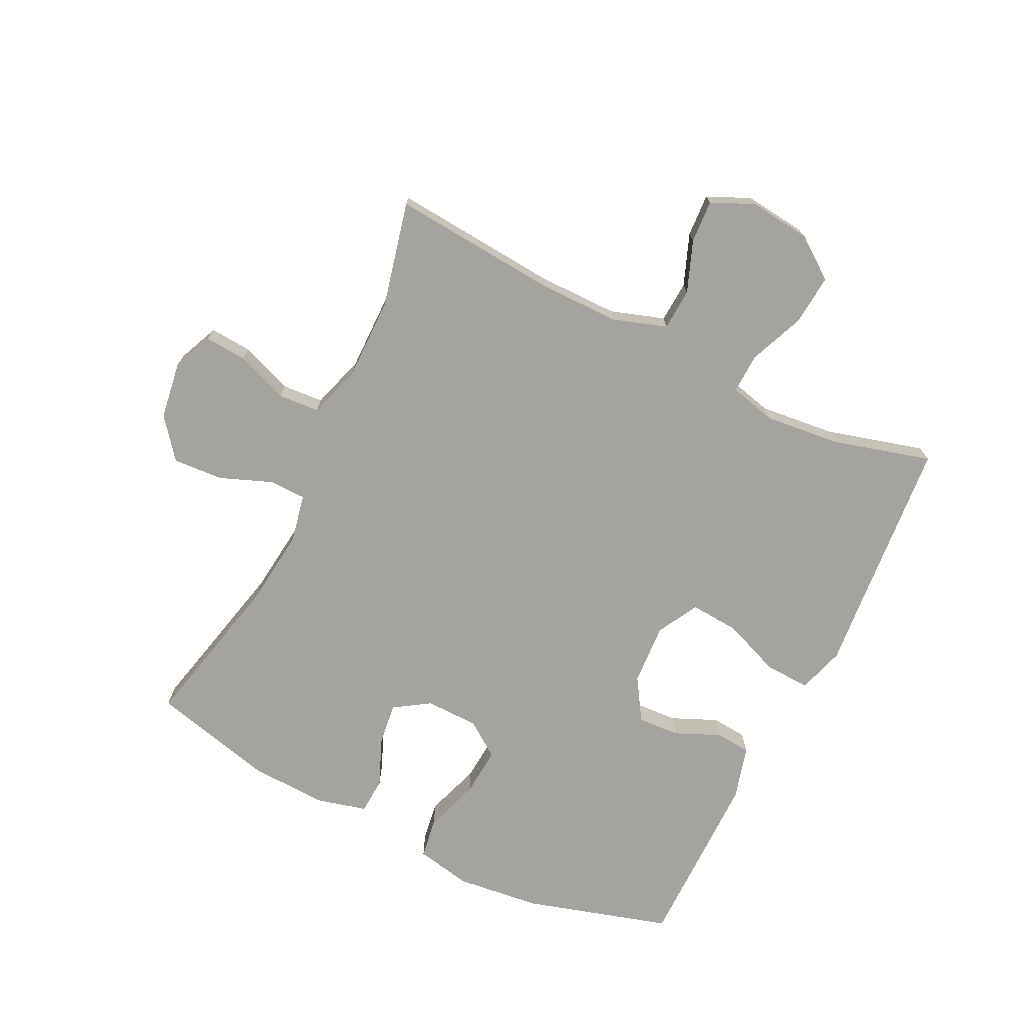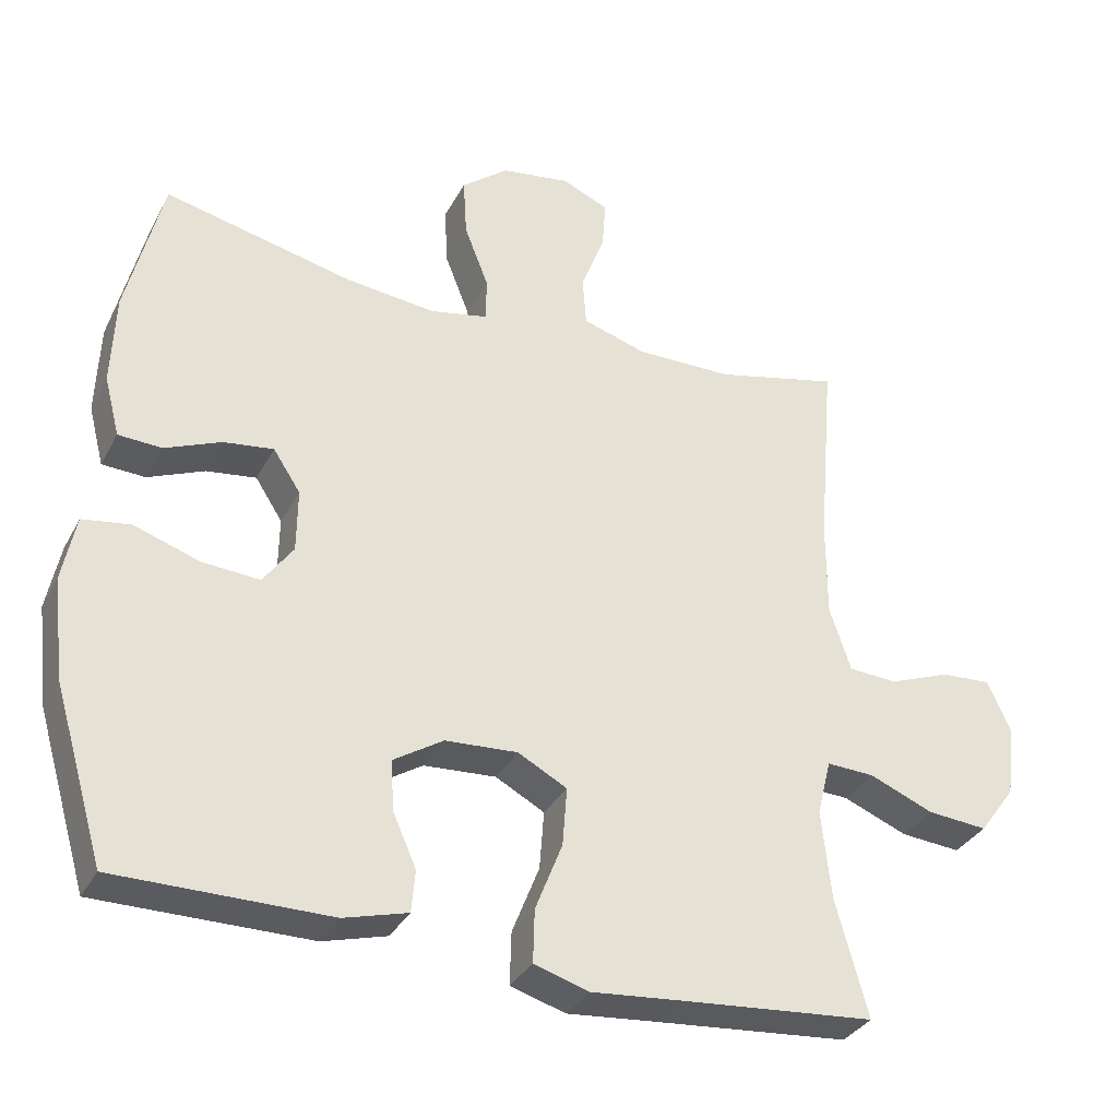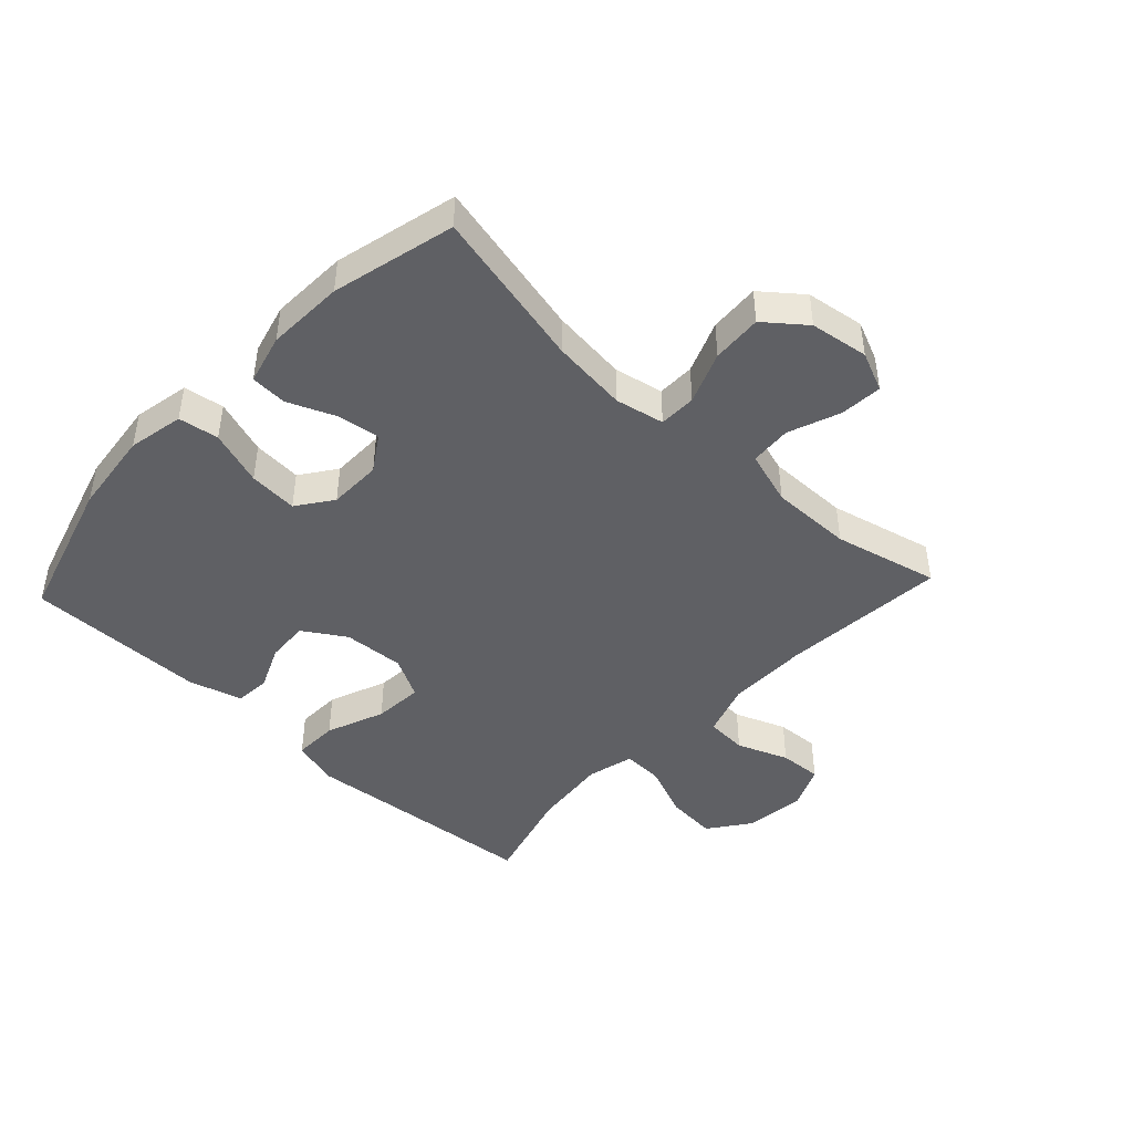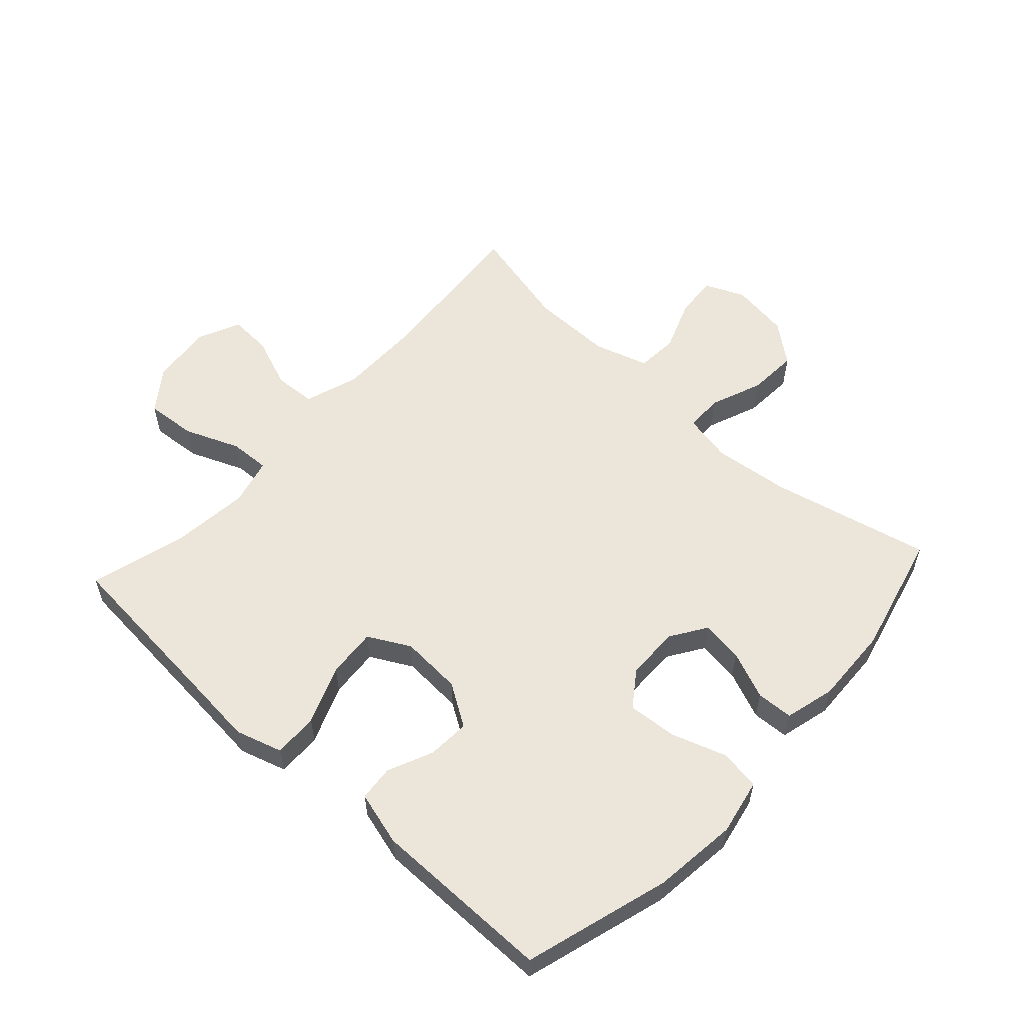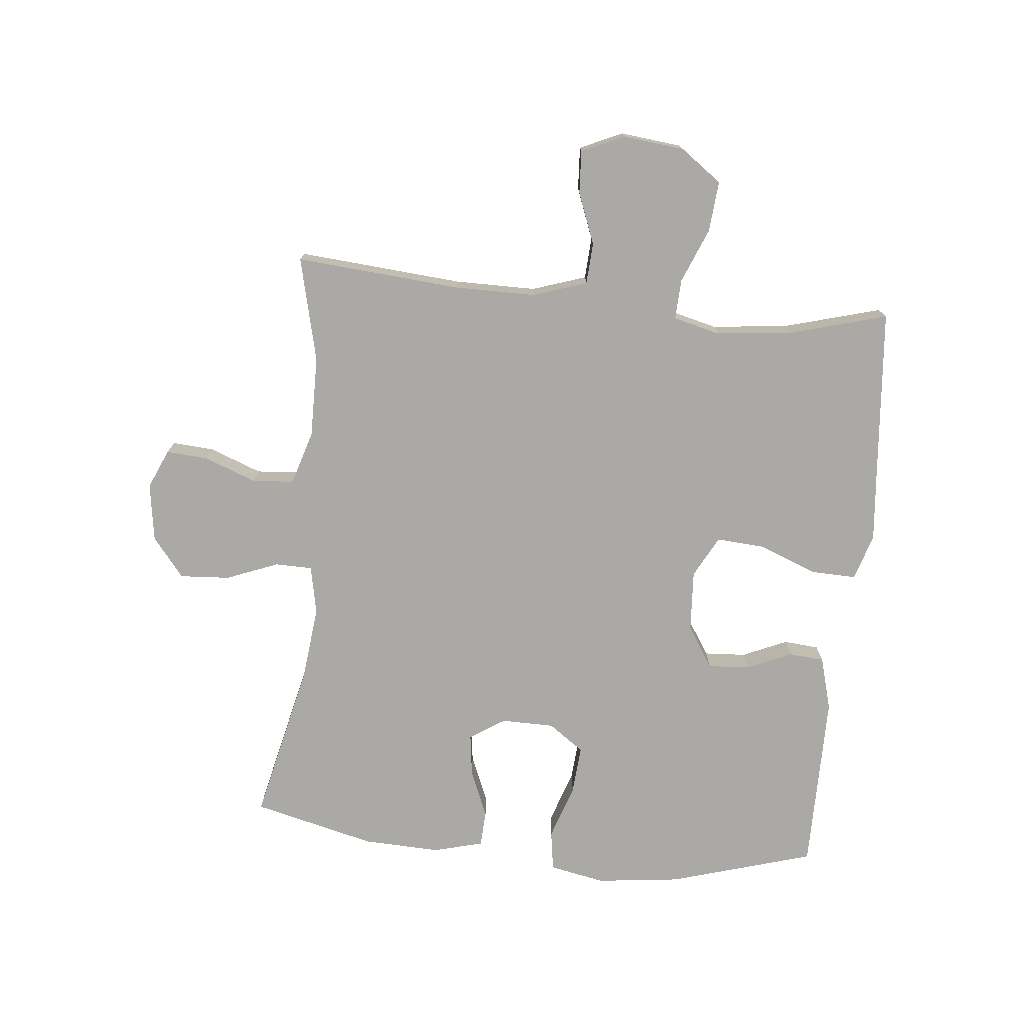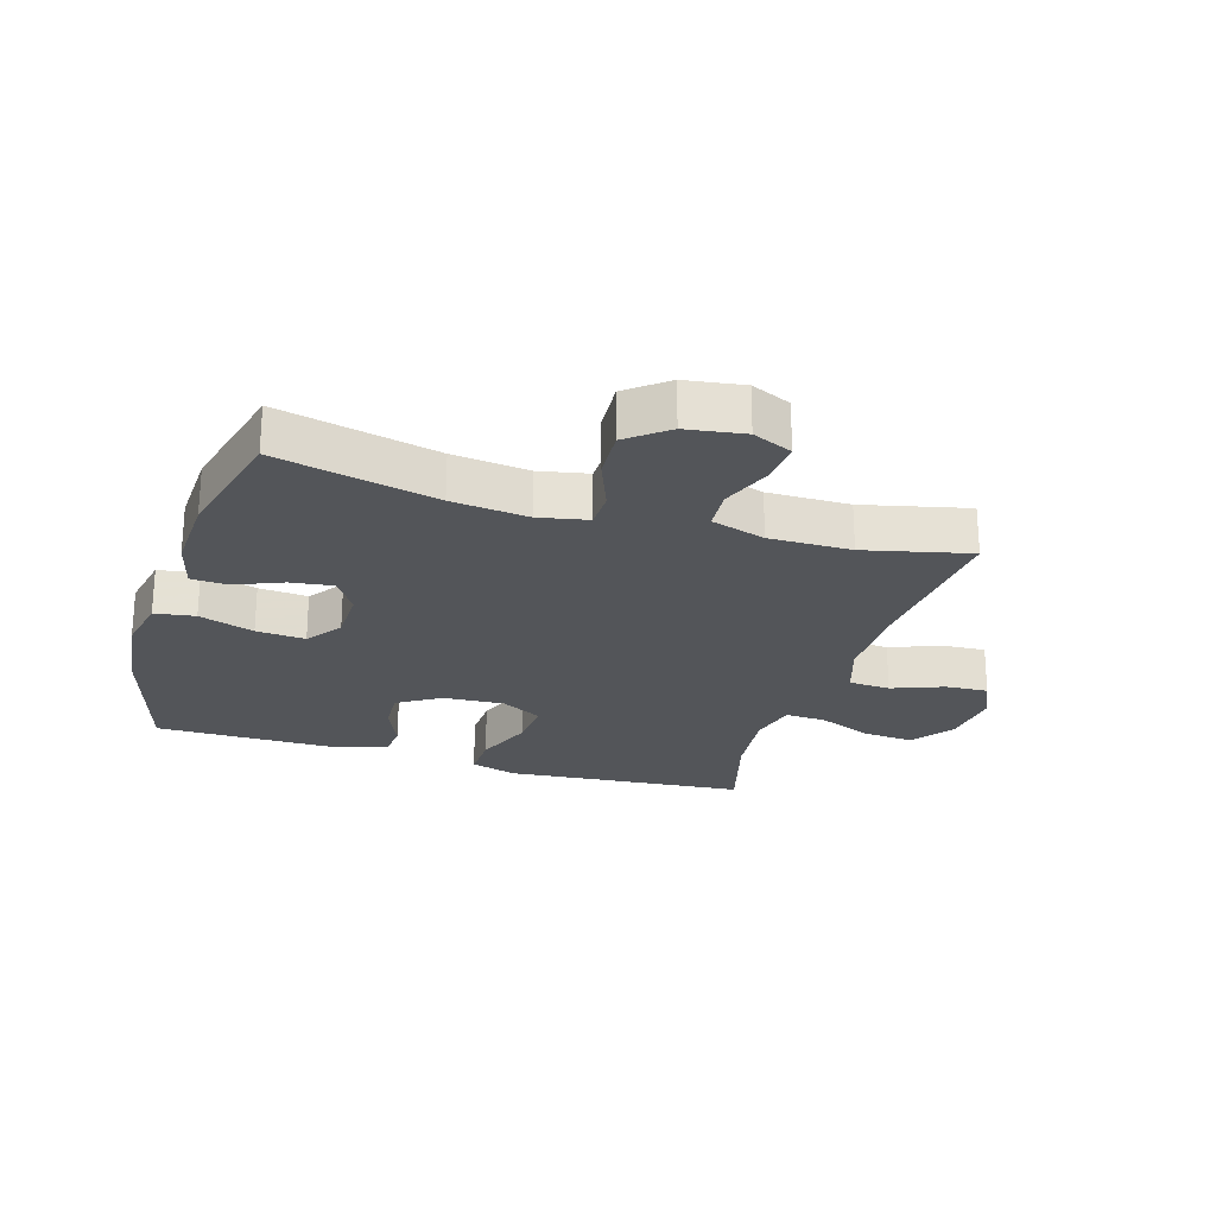
<metadata>
{"format":"obj","ext":"obj","renderer":"f3d","projection":"perspective","resolution":1024,"background":"white","views":[{"elev":-73.0,"azim":63.8,"up":"+Y"},{"elev":-33.2,"azim":-24.4,"up":"+Z"},{"elev":-44.8,"azim":-43.1,"up":"+Y"},{"elev":56.9,"azim":-137.5,"up":"+Y"},{"elev":-75.3,"azim":84.4,"up":"+Y"},{"elev":-24.2,"azim":-17.1,"up":"+Y"}]}
</metadata>
<code>
v 0.5 0.07 0.5
v 0.478 0.07 0.233
v 0.478 0.07 0.101
v 0.507 0.07 0.014
v 0.574 0.07 0.01
v 0.657 0.07 0.042
v 0.726 0.07 0.046
v 0.757 0.07 -0.023
v 0.746 0.07 -0.122
v 0.697 0.07 -0.189
v 0.615 0.07 -0.182
v 0.527 0.07 -0.146
v 0.462 0.07 -0.143
v 0.443 0.07 -0.219
v 0.456 0.07 -0.341
v 0.5 0.07 -0.5
v 0.232 0.07 -0.523
v 0.111 0.07 -0.534
v 0.036 0.07 -0.511
v 0.038 0.07 -0.439
v 0.075 0.07 -0.345
v 0.081 0.07 -0.265
v 0.014 0.07 -0.229
v -0.085 0.07 -0.235
v -0.153 0.07 -0.278
v -0.149 0.07 -0.346
v -0.117 0.07 -0.419
v -0.122 0.07 -0.476
v -0.209 0.07 -0.5
v -0.5 0.07 -0.5
v -0.569 0.07 -0.266
v -0.585 0.07 -0.13
v -0.567 0.07 -0.04
v -0.502 0.07 -0.03
v -0.413 0.07 -0.06
v -0.334 0.07 -0.066
v -0.293 0.07 -0.009
v -0.292 0.07 0.077
v -0.329 0.07 0.134
v -0.397 0.07 0.125
v -0.474 0.07 0.093
v -0.533 0.07 0.096
v -0.554 0.07 0.177
v -0.549 0.07 0.302
v -0.5 0.07 0.5
v -0.243 0.07 0.441
v -0.12 0.07 0.427
v -0.041 0.07 0.443
v -0.04 0.07 0.503
v -0.073 0.07 0.587
v -0.078 0.07 0.668
v -0.014 0.07 0.719
v 0.08 0.07 0.733
v 0.144 0.07 0.705
v 0.139 0.07 0.637
v 0.107 0.07 0.553
v 0.112 0.07 0.486
v 0.199 0.07 0.459
v 0.331 0.07 0.46
v 0.5 0 0.5
v 0.478 0 0.233
v 0.478 0 0.101
v 0.507 0 0.014
v 0.574 0 0.01
v 0.657 0 0.042
v 0.726 0 0.046
v 0.757 0 -0.023
v 0.746 0 -0.122
v 0.697 0 -0.189
v 0.615 0 -0.182
v 0.527 0 -0.146
v 0.462 0 -0.143
v 0.443 0 -0.219
v 0.456 0 -0.341
v 0.5 0 -0.5
v 0.232 0 -0.523
v 0.111 0 -0.534
v 0.036 0 -0.511
v 0.038 0 -0.439
v 0.075 0 -0.345
v 0.081 0 -0.265
v 0.014 0 -0.229
v -0.085 0 -0.235
v -0.153 0 -0.278
v -0.149 0 -0.346
v -0.117 0 -0.419
v -0.122 0 -0.476
v -0.209 0 -0.5
v -0.5 0 -0.5
v -0.569 0 -0.266
v -0.585 0 -0.13
v -0.567 0 -0.04
v -0.502 0 -0.03
v -0.413 0 -0.06
v -0.334 0 -0.066
v -0.293 0 -0.009
v -0.292 0 0.077
v -0.329 0 0.134
v -0.397 0 0.125
v -0.474 0 0.093
v -0.533 0 0.096
v -0.554 0 0.177
v -0.549 0 0.302
v -0.5 0 0.5
v -0.243 0 0.441
v -0.12 0 0.427
v -0.041 0 0.443
v -0.04 0 0.503
v -0.073 0 0.587
v -0.078 0 0.668
v -0.014 0 0.719
v 0.08 0 0.733
v 0.144 0 0.705
v 0.139 0 0.637
v 0.107 0 0.553
v 0.112 0 0.486
v 0.199 0 0.459
v 0.331 0 0.46
f 53 54 55 56
f 53 56 57
f 52 53 57
f 49 50 51 52
f 48 49 52 57
f 43 44 45 46
f 43 46 47
f 40 41 42 43
f 39 40 43 47
f 38 39 47 48
f 32 33 34 35
f 32 35 36
f 31 32 36
f 30 31 36
f 29 30 36 37
f 26 27 28 29
f 25 26 29 37
f 18 19 20 21
f 17 18 21 22
f 15 16 17 22
f 14 15 22 23
f 9 10 11 12
f 9 12 13
f 8 9 13
f 5 6 7 8
f 4 5 8 13
f 3 4 13
f 2 3 13 14
f 59 1 2
f 58 59 2 14
f 57 58 14 23
f 48 57 23 24
f 37 38 48
f 24 25 37 48
f 115 114 113 112
f 116 115 112
f 116 112 111
f 111 110 109 108
f 116 111 108 107
f 105 104 103 102
f 106 105 102
f 102 101 100 99
f 106 102 99 98
f 107 106 98 97
f 94 93 92 91
f 95 94 91
f 95 91 90
f 95 90 89
f 96 95 89 88
f 88 87 86 85
f 96 88 85 84
f 80 79 78 77
f 81 80 77 76
f 81 76 75 74
f 82 81 74 73
f 71 70 69 68
f 72 71 68
f 72 68 67
f 67 66 65 64
f 72 67 64 63
f 72 63 62
f 73 72 62 61
f 61 60 118
f 73 61 118 117
f 82 73 117 116
f 83 82 116 107
f 107 97 96
f 107 96 84 83
f 1 60 61 2
f 2 61 62 3
f 3 62 63 4
f 4 63 64 5
f 5 64 65 6
f 6 65 66 7
f 7 66 67 8
f 8 67 68 9
f 9 68 69 10
f 10 69 70 11
f 11 70 71 12
f 12 71 72 13
f 13 72 73 14
f 14 73 74 15
f 15 74 75 16
f 16 75 76 17
f 17 76 77 18
f 18 77 78 19
f 19 78 79 20
f 20 79 80 21
f 21 80 81 22
f 22 81 82 23
f 23 82 83 24
f 24 83 84 25
f 25 84 85 26
f 26 85 86 27
f 27 86 87 28
f 28 87 88 29
f 29 88 89 30
f 30 89 90 31
f 31 90 91 32
f 32 91 92 33
f 33 92 93 34
f 34 93 94 35
f 35 94 95 36
f 36 95 96 37
f 37 96 97 38
f 38 97 98 39
f 39 98 99 40
f 40 99 100 41
f 41 100 101 42
f 42 101 102 43
f 43 102 103 44
f 44 103 104 45
f 45 104 105 46
f 46 105 106 47
f 47 106 107 48
f 48 107 108 49
f 49 108 109 50
f 50 109 110 51
f 51 110 111 52
f 52 111 112 53
f 53 112 113 54
f 54 113 114 55
f 55 114 115 56
f 56 115 116 57
f 57 116 117 58
f 58 117 118 59
f 59 118 60 1

</code>
